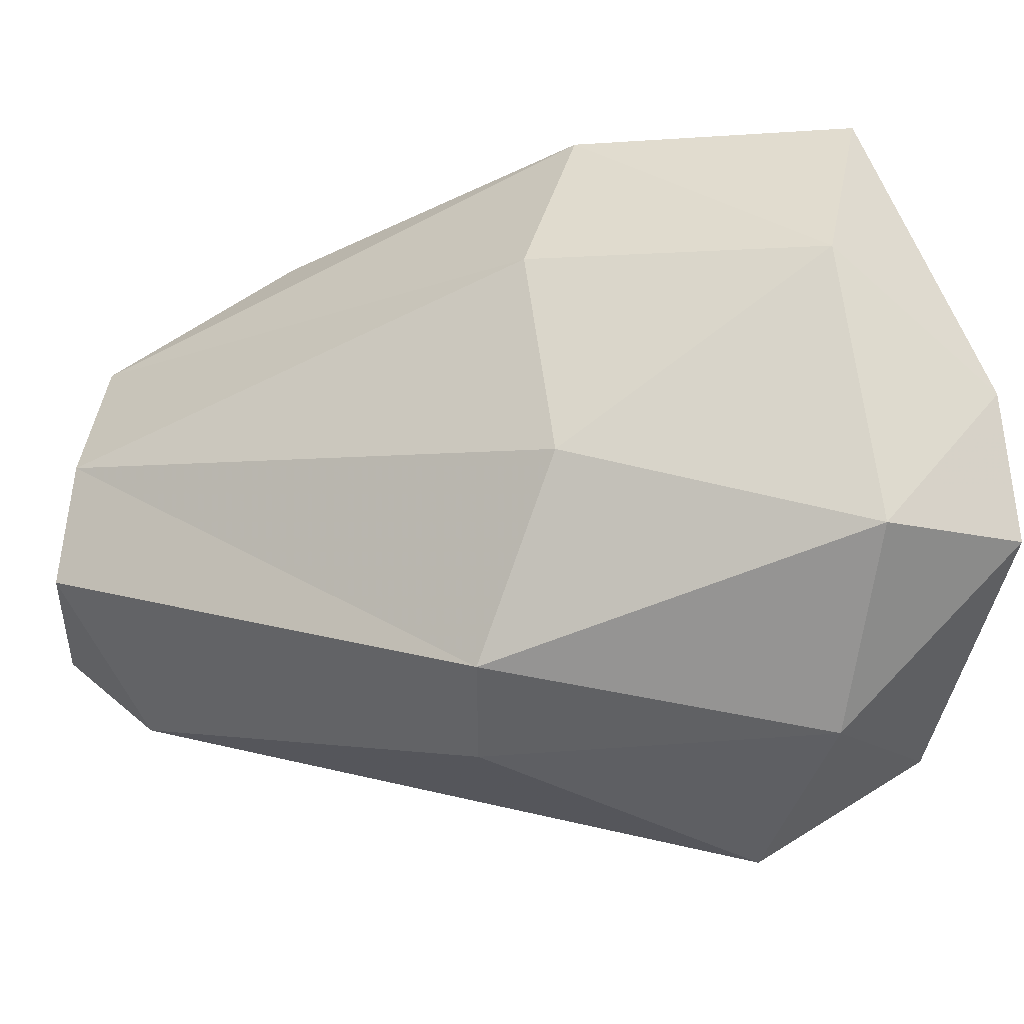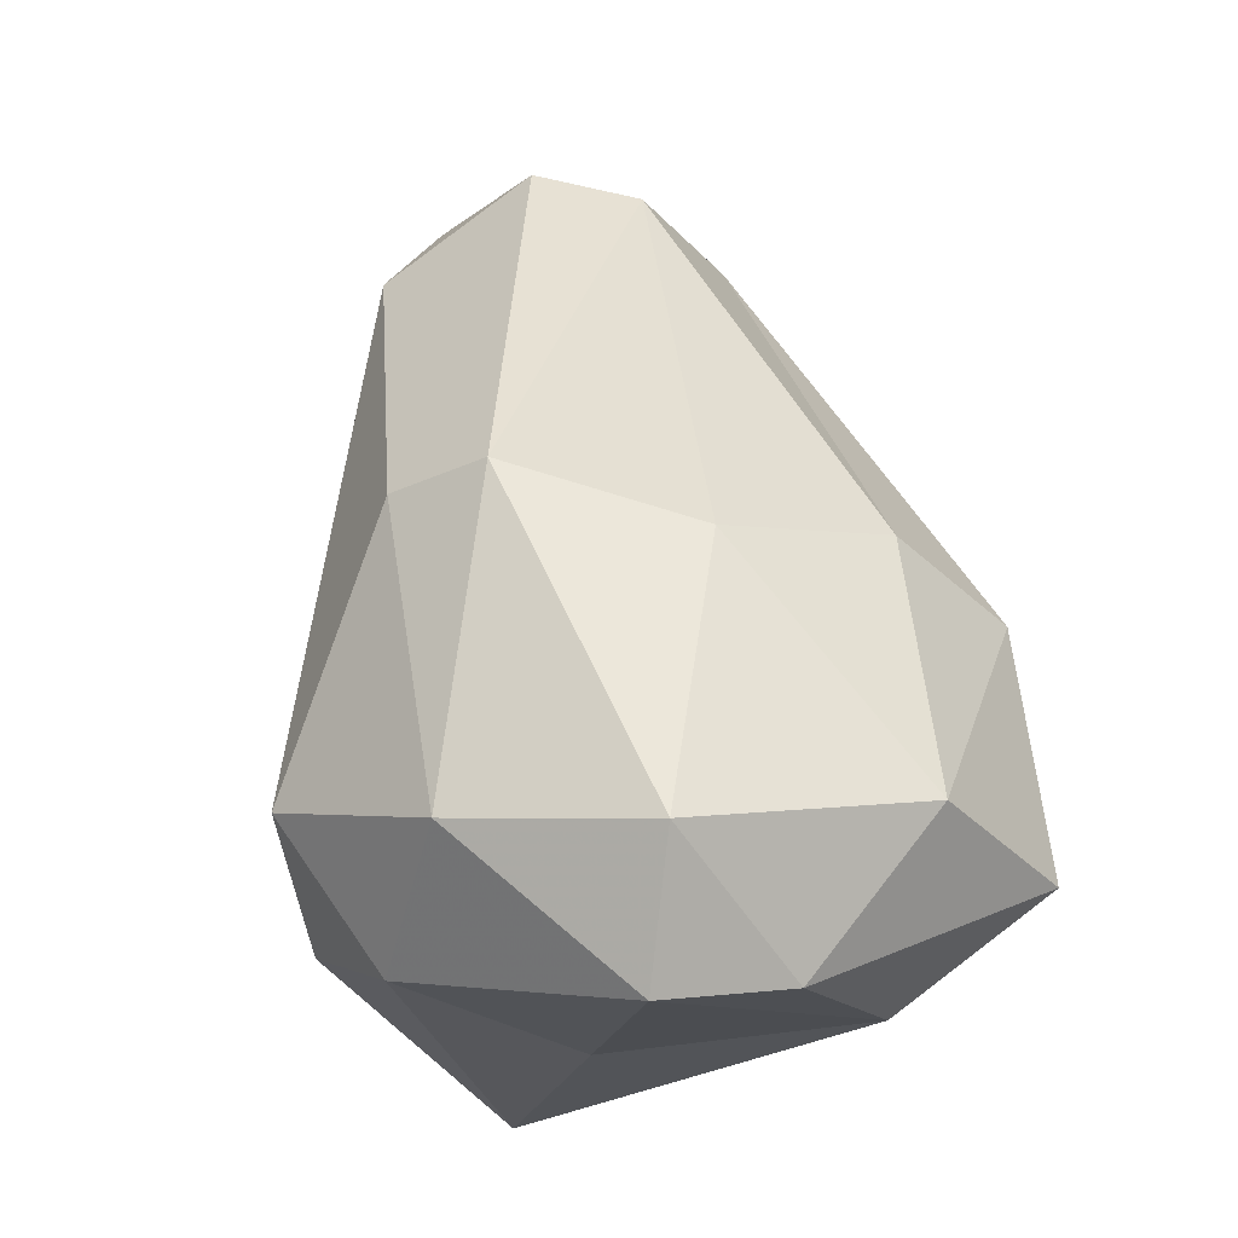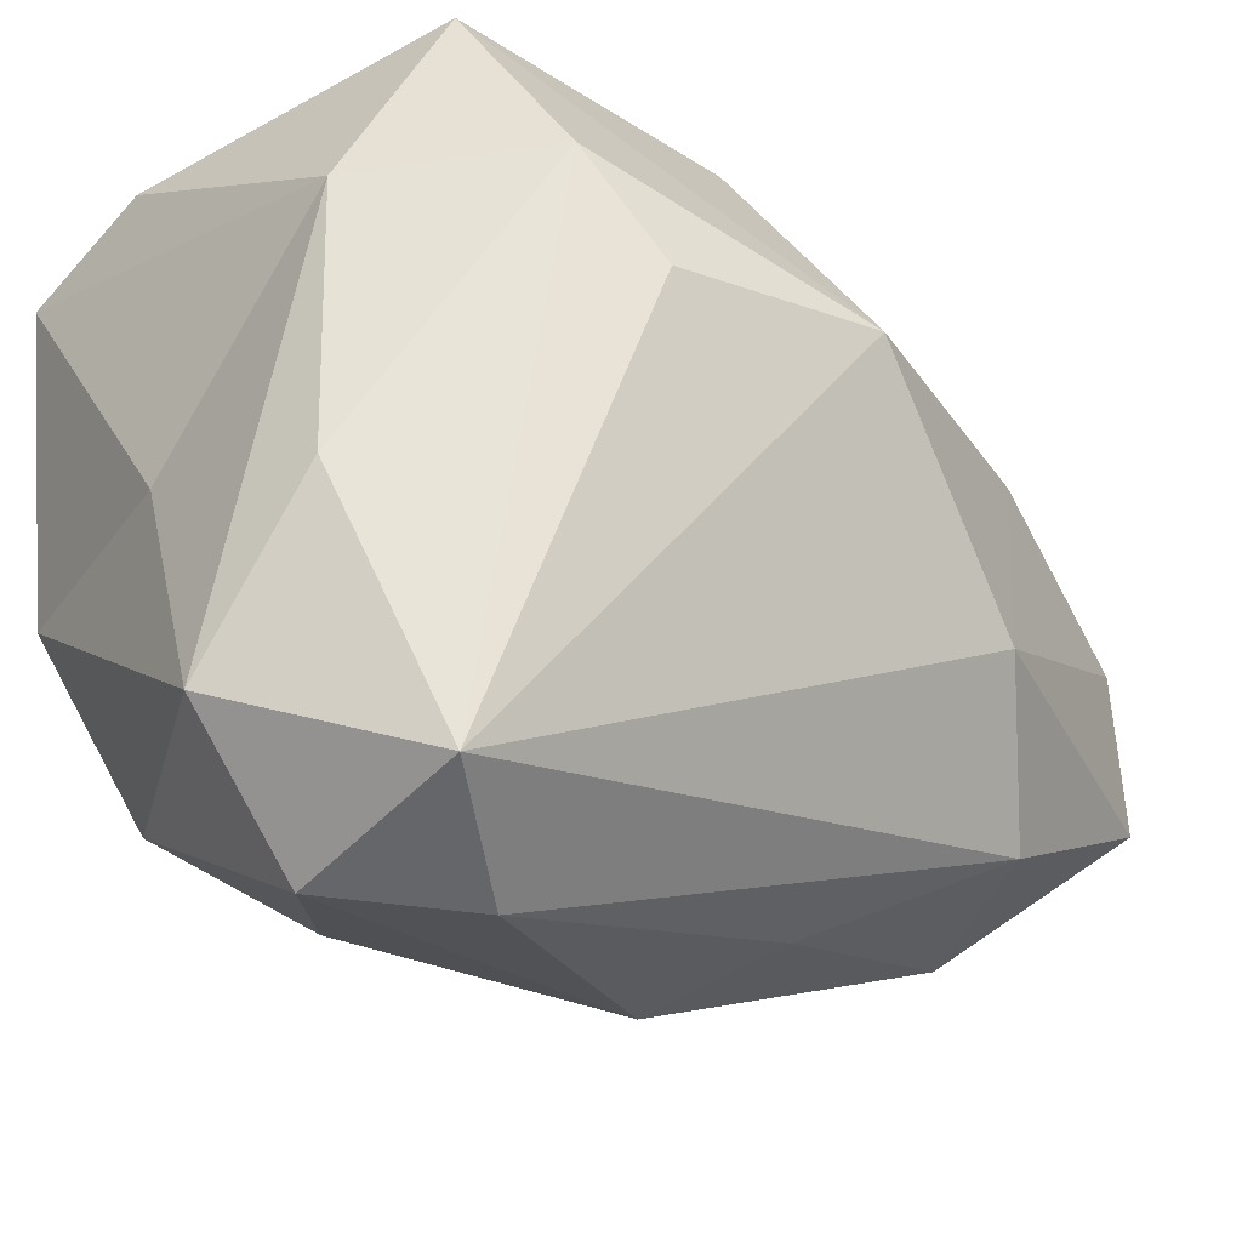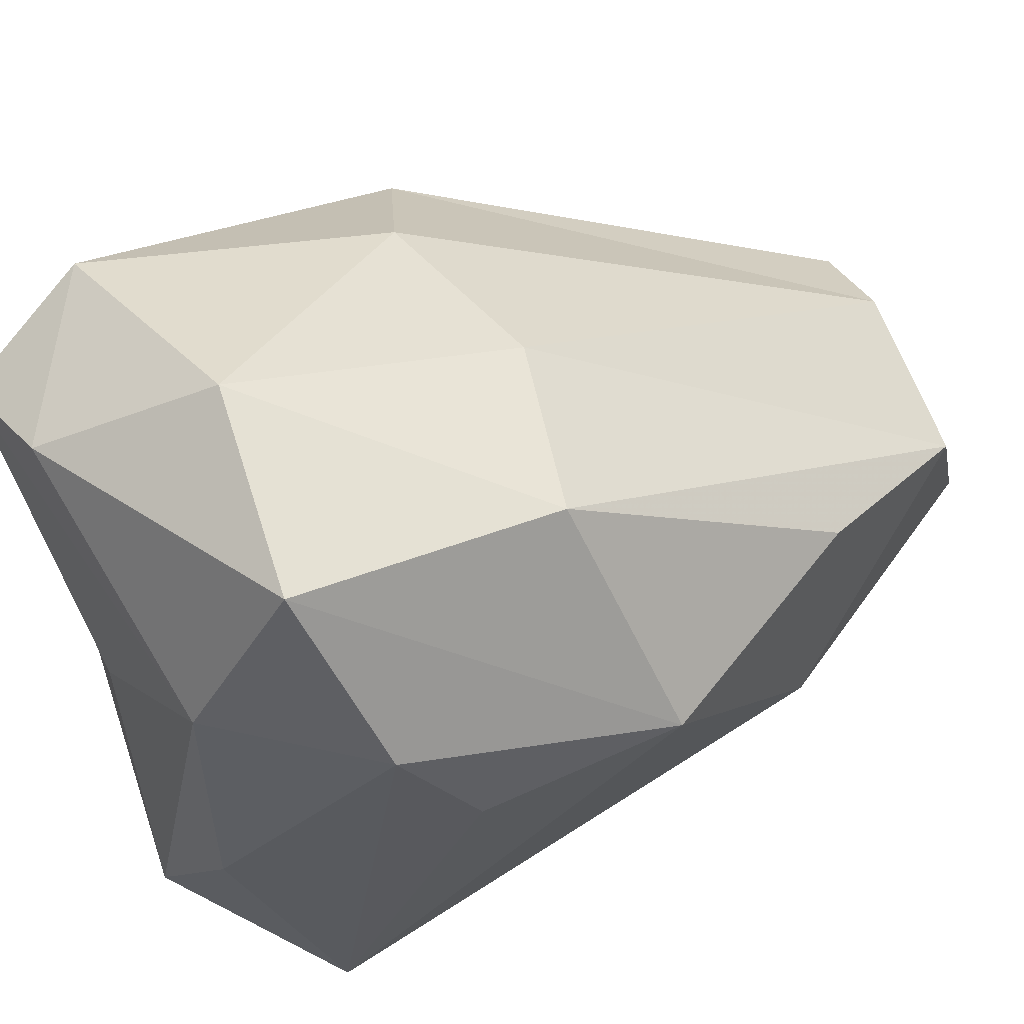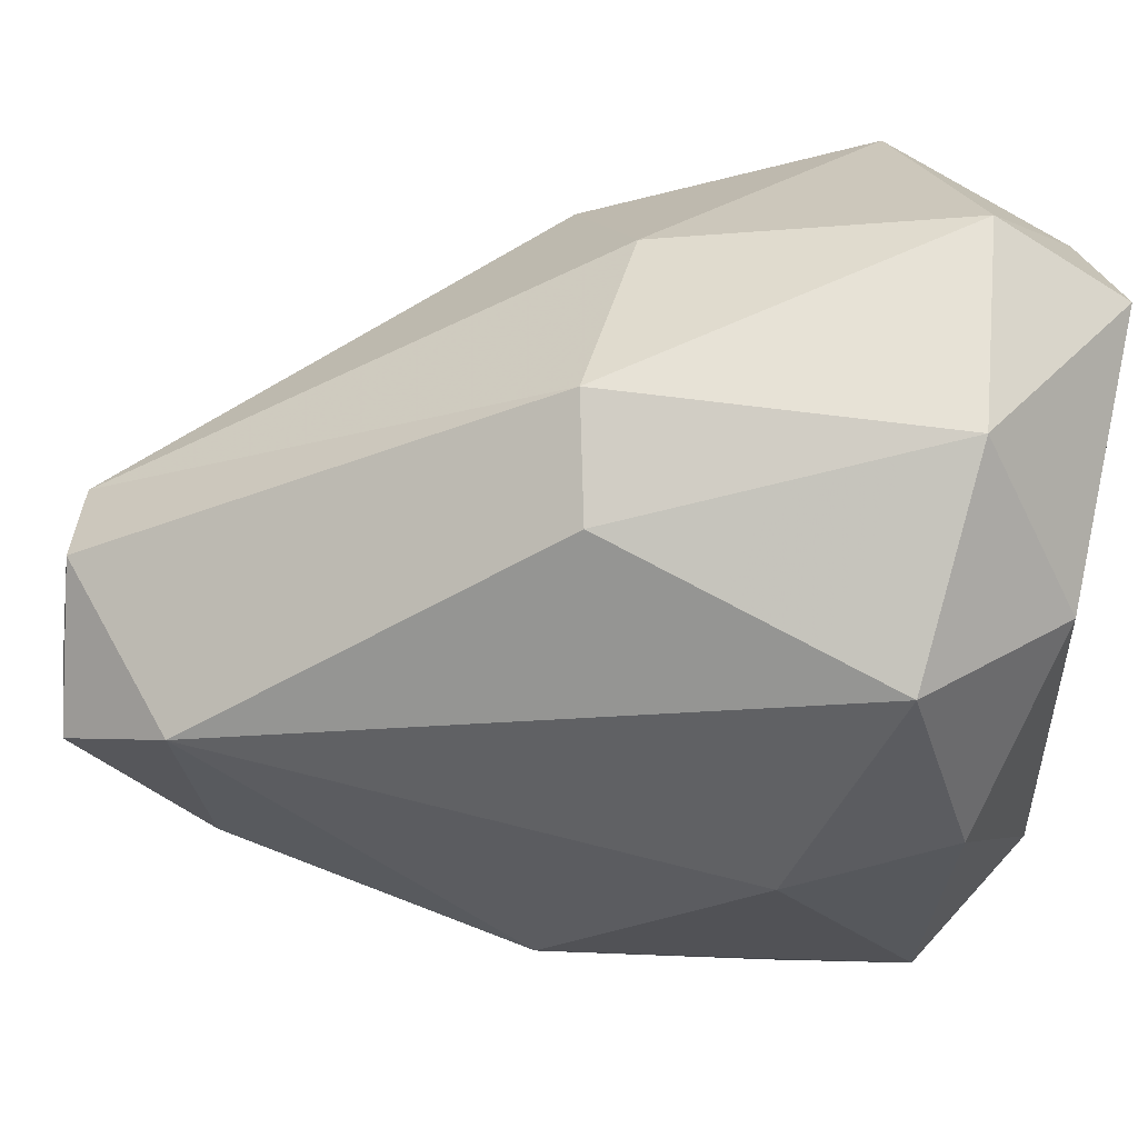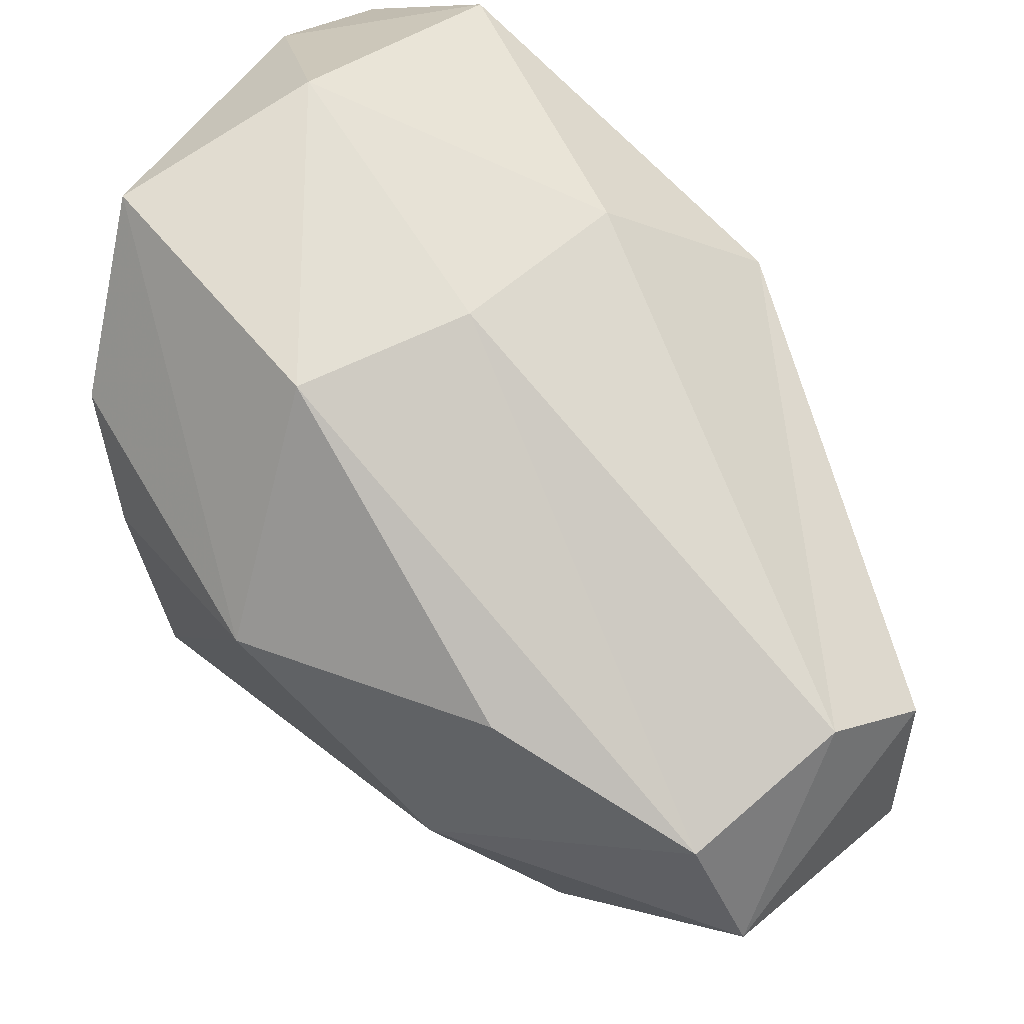
<metadata>
{"format":"obj","ext":"obj","renderer":"f3d","projection":"perspective","resolution":1024,"background":"white","views":[{"elev":51.5,"azim":-85.6,"up":"+Z"},{"elev":-23.6,"azim":-42.9,"up":"+Y"},{"elev":-31.9,"azim":55.6,"up":"+Z"},{"elev":55.4,"azim":65.3,"up":"+Z"},{"elev":3.8,"azim":-93.0,"up":"+Z"},{"elev":52.4,"azim":141.4,"up":"+Z"}]}
</metadata>
<code>
v 2.508 2.799 1.203
v 1.161 -5.066 -3.032
v -0.4235 4.923 0.854
v -0.6955 -5.101 3.327
v 3.587 -2.927 2.031
v 0.4925 -0.09025 3.707
v -3.91 -2.999 -0.9617
v -0.2721 0.3693 -3.969
v -3.568 0.08831 1.921
v 1.843 3.211 -2.411
v -2.362 4.003 -1.478
v -1.447 5.092 -1.564
v 2.825 -3.458 -3.867
v 1.619 -2.316 -4.468
v 0.1977 -3.285 4.468
v -2.654 -3.92 3.545
v 2.171 -4.584 1.847
v 2.427 -0.5119 3.562
v -2.898 -4.696 -0.2982
v 3.91 0.1747 1.092
v -2.069 -1.94 -3.037
v 2.499 -3.548 3.965
v 1.091 5.384 -1.197
v -3.802 -3.66 1.489
v -0.007133 3.666 -2.703
v -1.796 -0.5814 3.341
v -0.1052 -4.948 -0.3212
v -1.61 5.017 0.2572
v 0.8399 -3.776 -4.365
v -3.804 0.06162 0.6185
v 2.988 2.293 -1.026
v -2.085 -3.803 -2.578
v 1.461 4.902 0.3052
v 2.304 -4.591 -1.17
v 1.049 1.115 -3.536
v -2.157 -5.384 2.73
v 3.854 -2.109 0.8662
g Group44520
f 27 17 36
f 19 27 36
f 33 3 6
f 13 31 20
f 18 15 22
f 37 20 5
f 3 9 26
f 15 4 22
f 11 7 30
f 8 29 21
f 21 11 8
f 23 33 31
f 16 26 9
f 30 7 24
f 35 10 14
f 10 25 23
f 9 28 11
f 11 12 25
f 28 12 11
f 3 33 23
f 2 13 34
f 14 10 13
f 2 32 29
f 29 13 2
f 18 6 15
f 15 26 16
f 16 4 15
f 36 24 19
f 17 22 4
f 13 5 34
f 6 18 33
f 20 31 1
f 19 32 2
f 24 7 19
f 20 18 22
f 1 18 20
f 7 11 21
f 32 19 7
f 20 22 5
f 17 5 22
f 23 12 28
f 12 23 25
f 16 9 24
f 24 36 16
f 8 11 25
f 35 14 8
f 3 26 6
f 6 26 15
f 2 17 27
f 19 2 27
f 23 28 3
f 3 28 9
f 29 8 14
f 13 29 14
f 9 11 30
f 24 9 30
f 13 10 31
f 10 23 31
f 32 21 29
f 7 21 32
f 33 18 1
f 1 31 33
f 17 34 5
f 2 34 17
f 25 35 8
f 25 10 35
f 16 36 4
f 36 17 4
f 37 13 20
f 13 37 5

</code>
